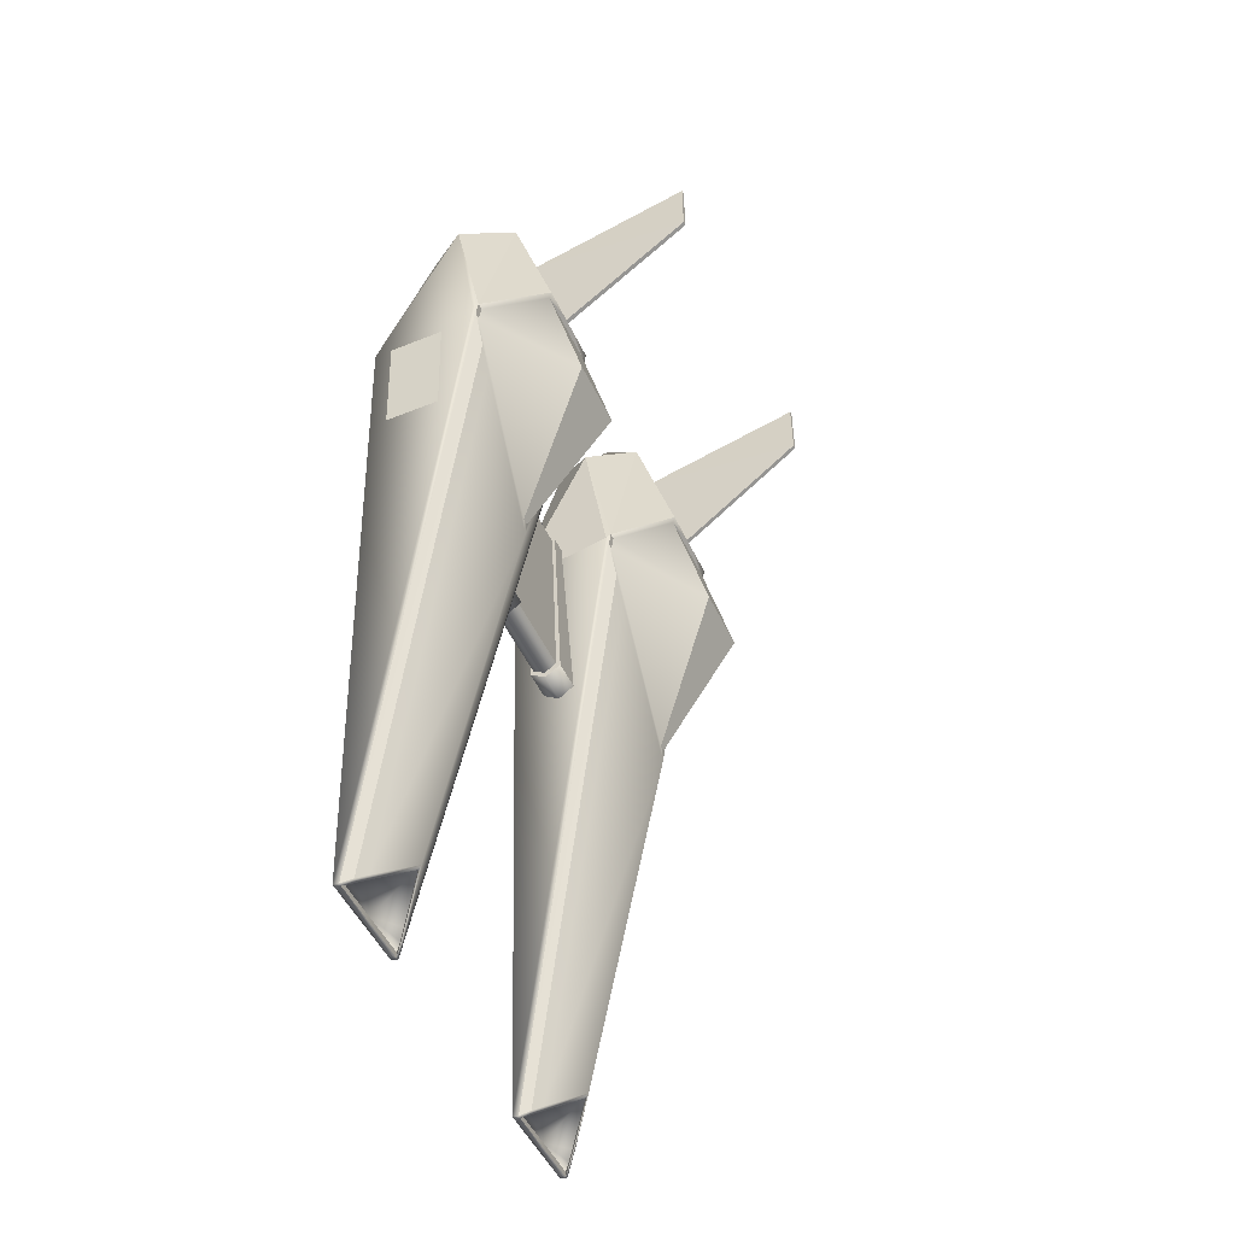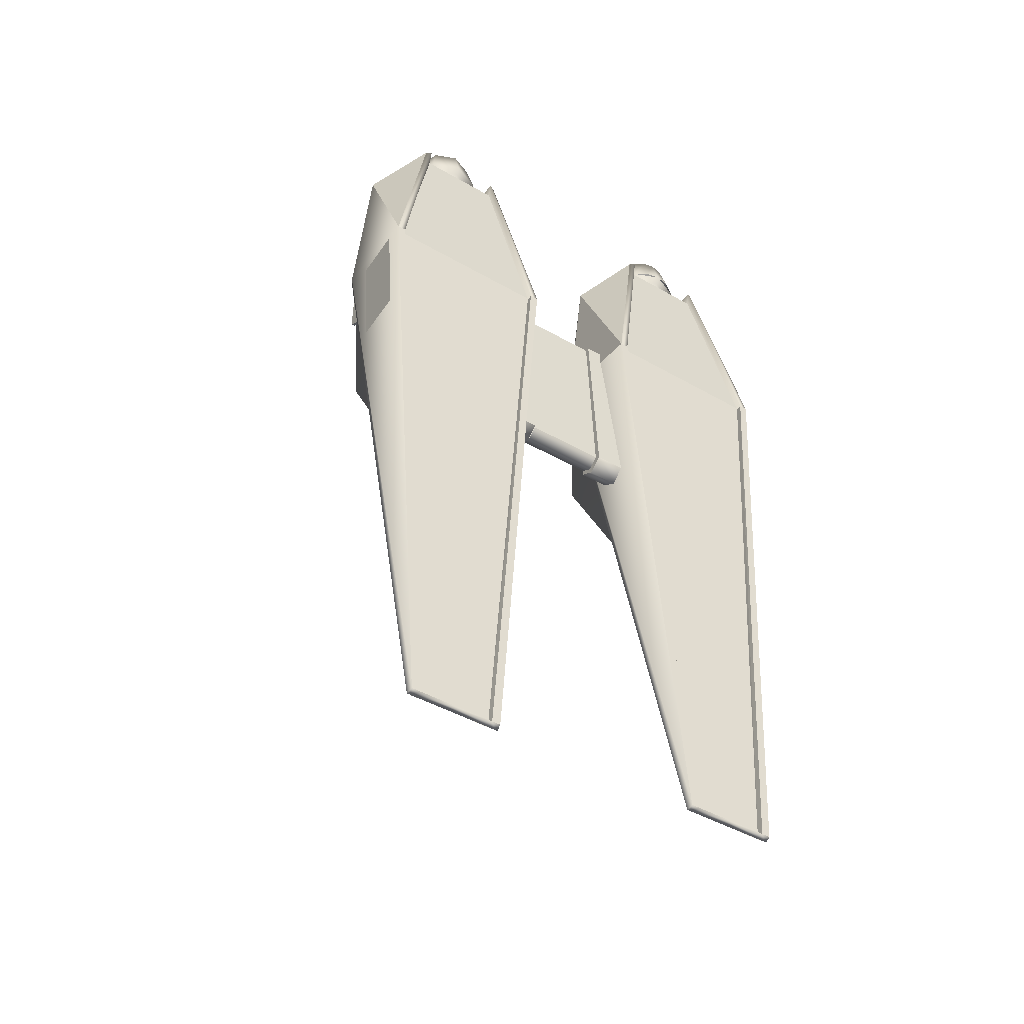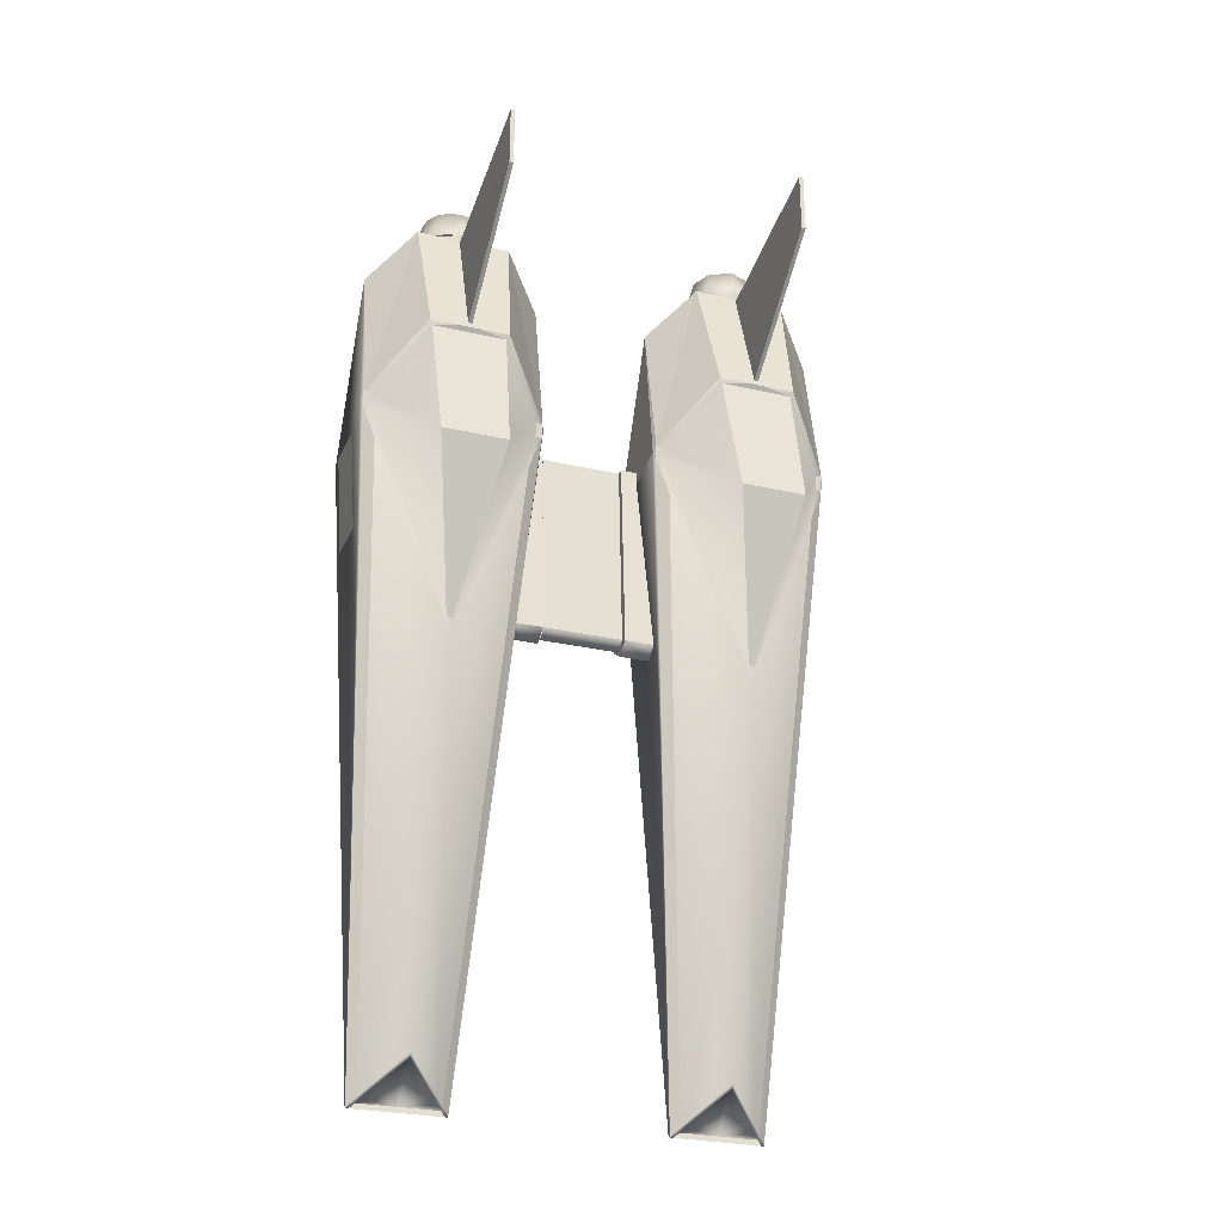
<metadata>
{"format":"obj","ext":"obj","renderer":"f3d","projection":"perspective","resolution":1024,"background":"white","views":[{"elev":-50.2,"azim":24.4,"up":"+Y"},{"elev":-46.0,"azim":-123.2,"up":"+Y"},{"elev":-27.8,"azim":70.5,"up":"+Y"}]}
</metadata>
<code>
v 0.3 0.07125 -0.2
v 0.15 0.07125 -0.2
v 0.225 0.02125 -0.2
v 0.2 1.021 -0.2
v 0.25 1.021 -0.2
v 0.15 0.07125 0.2
v 0.3 0.07125 0.2
v 0.225 0.02125 0.2
v 0.2 1.021 0.2
v 0.21 1.006 -0.1916
v 0.1675 0.08 0.1916
v 0.21 1.006 0.1916
v 0.1675 0.08 -0.1916
v 0.2825 0.08 -0.1916
v 0.24 1.006 0.1916
v 0.2825 0.08 0.1916
v 0.24 1.006 -0.1916
v 0.15 0.07125 0.35
v 0.2 1.021 0.28
v 0.3 0.07125 -0.35
v 0.25 1.021 -0.28
v 0.2 1.021 -0.28
v 0.25 1.021 0.2
v 0.25 1.021 0.28
v 0.15 0.07125 -0.35
v 0.3 0.07125 0.35
v 0.335 0.9 -1.153
v 0.085 0.65 -1.138
v 0.085 0.9 -1.156
v 0.335 0.65 -1.135
v 0.085 0.4 -1.12
v 0.335 0.4 -1.117
v 0.335 0.65 1.135
v 0.085 0.9 1.156
v 0.085 0.65 1.138
v 0.335 0.9 1.153
v 0.335 0.4 1.117
v 0.085 0.4 1.12
v 0.73 1.339 0.725
v 1.35 1.819 0.705
v 1.35 1.819 0.725
v 0.73 1.339 0.705
v 1.35 2.121 0.705
v 1.35 2.121 0.725
v 0.5525 1.921 0.695
v 0.5525 1.921 0.735
v 1.35 1.819 -0.705
v 0.73 1.339 -0.725
v 1.35 1.819 -0.725
v 0.73 1.339 -0.705
v 1.35 2.121 -0.705
v 1.35 2.121 -0.725
v 0.5525 1.921 -0.695
v 0.5525 1.921 -0.735
v 0.9 0.6513 -0.5575
v 0.575 -0.1037 -0.73
v 0.9 0.6513 -0.8725
v 0.575 -0.1037 -0.7
v 0.735 1.299 -0.5375
v 0.735 1.299 -0.8925
v 0.735 1.299 0.5375
v 0.9 0.6512 0.8725
v 0.9 0.6512 0.5575
v 0.735 1.299 0.8925
v 0.575 -0.1037 0.7
v 0.575 -0.1037 0.73
v 0.34 2.154 0.8549
v 0.34 2.154 0.8672
v 0.3935 2.154 0.8442
v 0.2817 2.154 0.8557
v 0.2865 2.154 0.8442
v 0.2323 2.154 0.8227
v 0.2411 2.154 0.8139
v 0.1993 2.154 0.7733
v 0.2108 2.154 0.7685
v 0.1878 2.154 0.715
v 0.2001 2.154 0.715
v 0.1993 2.154 0.6567
v 0.2108 2.154 0.6615
v 0.2323 2.154 0.6073
v 0.2411 2.154 0.6161
v 0.2817 2.154 0.5743
v 0.2865 2.154 0.5858
v 0.34 2.154 0.5628
v 0.34 2.154 0.5751
v 0.3983 2.154 0.5743
v 0.3935 2.154 0.5858
v 0.4477 2.154 0.6073
v 0.4389 2.154 0.6161
v 0.4807 2.154 0.6567
v 0.4692 2.154 0.6615
v 0.4922 2.154 0.715
v 0.4799 2.154 0.715
v 0.4807 2.154 0.7733
v 0.4692 2.154 0.7685
v 0.4477 2.154 0.8227
v 0.4389 2.154 0.8139
v 0.3983 2.154 0.8557
v 0.2411 2.154 -0.6161
v 0.34 2.154 -0.5628
v 0.34 2.154 -0.5751
v 0.2323 2.154 -0.6073
v 0.2001 2.154 -0.715
v 0.1878 2.154 -0.715
v 0.2411 2.154 -0.8139
v 0.2323 2.154 -0.8227
v 0.34 2.154 -0.8549
v 0.34 2.154 -0.8672
v 0.4477 2.154 -0.8227
v 0.4477 2.154 -0.6073
v 0.4389 2.154 -0.6161
v 0.4922 2.154 -0.715
v 0.4799 2.154 -0.715
v 0.4389 2.154 -0.8139
v 0.55 1.946 -0.67
v 0.55 1.866 -0.515
v 0.55 1.946 -0.515
v 0.55 1.866 -0.915
v 0.55 1.946 -0.76
v 0.55 1.946 -0.915
v 0.55 1.866 0.515
v 0.55 1.946 0.67
v 0.55 1.946 0.515
v 0.55 1.866 0.915
v 0.55 1.946 0.76
v 0.55 1.946 0.915
v 0.03 -2.154 -0.495
v 0.5119 0.7804 -0.348
v 0.5 0.9537 -0.285
v 0.06602 -2.113 -0.5312
v 0.215 -1.969 -0.715
v 0.08785 -2.081 -0.572
v 0.215 -1.954 -0.715
v 0.08875 -2.098 -0.5712
v 0.05874 -2.128 -0.5387
v 0.03 -2.129 -0.5088
v 0.05777 -2.111 -0.5393
v 0.03 -2.154 -0.5088
v 0.5625 1.941 -0.4876
v 0.51 1.026 -0.285
v 0.75 1.319 -0.525
v 0.365 1.749 -0.285
v 0 0.9113 -1.11
v 0.03 -2.124 -0.89
v 0.03 0.9113 -1.11
v -1e-06 -2.144 -0.89
v 0.03 -2.124 -0.715
v -1e-06 -2.144 -0.715
v -1e-06 -2.144 -0.93
v 0 0.9113 -1.15
v 0.75 1.319 -0.7575
v 0.5625 1.941 -0.9424
v 0.5625 1.941 -0.76
v 0.75 1.319 -0.905
v 0.51 1.026 -1.145
v 0.365 1.749 -1.145
v 0.75 1.319 -0.6725
v 0.5625 1.941 -0.67
v 0.08875 -2.098 -0.8587
v 0.05777 -2.111 -0.8907
v 0.05874 -2.128 -0.8912
v 0.08785 -2.081 -0.858
v 0.03 -2.129 -0.9212
v 0.03 -2.154 -0.715
v 0.03 -2.154 -0.9212
v 0.03 -2.129 -0.715
v 0.5119 0.7804 -1.082
v 0.03 -2.154 -0.935
v 0.5 0.9537 -1.145
v 0.06602 -2.113 -0.8988
v 0.5625 1.941 0.67
v 0.5625 1.941 0.76
v 0.03 -2.124 -0.54
v 0 0.9113 -0.32
v 0.03 0.9113 -0.32
v -1e-06 -2.144 -0.54
v 0 0.9113 0.32
v 0.03 -2.124 0.54
v 0.03 0.9113 0.32
v 0 -2.144 0.54
v 0.03 -2.124 0.715
v 0 -2.144 0.715
v -1e-06 -2.144 -0.5
v 0 0.9113 -0.28
v 0 -2.144 0.5
v 0 0.9113 0.28
v 0.75 1.319 0.6725
v 0.5625 1.941 0.4876
v 0.75 1.319 0.525
v 0.51 1.026 0.285
v 0.365 1.749 0.285
v 0.08875 -2.098 0.5713
v 0.05777 -2.111 0.5393
v 0.05875 -2.128 0.5387
v 0.08785 -2.081 0.572
v 0.03 -2.129 0.5088
v 0.03 -2.154 0.715
v 0.03 -2.154 0.5088
v 0.03 -2.129 0.715
v 0.5119 0.7804 0.348
v 0.03 -2.154 0.495
v 0.5 0.9538 0.285
v 0.06602 -2.113 0.5312
v 0.215 -1.969 0.715
v 0.215 -1.954 0.715
v 0.03 -2.124 0.89
v 0 0.9113 1.11
v 0.03 0.9113 1.11
v 0 -2.144 0.89
v 0 -2.144 0.93
v 0 0.9113 1.15
v 0.5625 1.941 0.9424
v 0.75 1.319 0.7575
v 0.75 1.319 0.905
v 0.51 1.026 1.145
v 0.365 1.749 1.145
v 0.05777 -2.111 0.8907
v 0.08875 -2.098 0.8587
v 0.05875 -2.128 0.8912
v 0.08785 -2.081 0.858
v 0.03 -2.129 0.9212
v 0.03 -2.154 0.9212
v 0.03 -2.154 0.935
v 0.5119 0.7804 1.082
v 0.5 0.9538 1.145
v 0.06602 -2.113 0.8988
v 0.49 0.9963 -0.275
v 0.13 1.946 -0.4875
v 0.13 1.946 -0.9425
v 0.49 0.9963 0.275
v 0.13 1.946 0.4875
v 0.13 1.946 0.9425
v 0.55 1.866 -0.715
v 0.1325 1.866 -0.515
v 0.55 1.866 -0.515
v 0.1325 1.866 -0.915
v 0.55 1.866 0.715
v 0.1325 1.866 0.915
v 0.1325 1.866 0.515
v 0.55 1.866 0.515
v 0.51 1.026 1.115
v 0.5 0.9538 1.115
v 0.5 0.9538 0.315
v 0.51 1.026 0.315
v 0.03 0.9213 1.11
v 0.03 0.9213 0.32
v 0.03 0.9213 -1.11
v 0.03 0.9213 -0.32
v 0.5 0.9538 -0.315
v 0.51 1.026 -0.315
v 0.51 1.026 -1.115
v 0.5 0.9538 -1.115
v 0.03 -2.124 -0.89
v 0.03 -2.124 0.89
v 0.225 0.02125 -0.35
v 0.225 0.04125 0.1916
v 0.225 0.04125 -0.1916
v 0.225 0.02125 0.35
v 0.2643 1.957 0.7464
v 0.2821 1.957 0.7729
v 0.2581 1.957 0.715
v 0.2643 1.957 0.6836
v 0.2821 1.957 0.6571
v 0.3086 1.957 0.6393
v 0.34 1.957 0.6331
v 0.3714 1.957 0.6393
v 0.3979 1.957 0.6571
v 0.4157 1.957 0.6836
v 0.4219 1.957 0.715
v 0.4157 1.957 0.7464
v 0.3979 1.957 0.7729
v 0.3714 1.957 0.7907
v 0.34 1.957 0.7969
v 0.3086 1.957 0.7907
v 0.2024 1.998 0.8526
v 0.1603 1.998 0.7894
v 0.2656 1.998 0.8947
v 0.34 1.998 0.9095
v 0.4144 1.998 0.8947
v 0.4776 1.998 0.8526
v 0.5197 1.998 0.7894
v 0.5345 1.998 0.715
v 0.5197 1.998 0.6406
v 0.4776 1.998 0.5774
v 0.4144 1.998 0.5353
v 0.34 1.998 0.5205
v 0.2656 1.998 0.5353
v 0.2024 1.998 0.5774
v 0.1603 1.998 0.6406
v 0.1455 1.998 0.715
v 0.2821 1.957 -0.7729
v 0.2581 1.957 -0.715
v 0.2821 1.957 -0.6571
v 0.34 1.957 -0.6331
v 0.3979 1.957 -0.6571
v 0.4219 1.957 -0.715
v 0.3979 1.957 -0.7729
v 0.34 1.957 -0.7969
v 0.2024 1.998 -0.8526
v 0.1455 1.998 -0.715
v 0.34 1.998 -0.9095
v 0.4776 1.998 -0.8526
v 0.5345 1.998 -0.715
v 0.4776 1.998 -0.5774
v 0.34 1.998 -0.5205
v 0.34 2.056 0.715
v 0.34 2.056 -0.715
v 0.2024 1.998 -0.5774
v 0.115 1.946 -0.515
v 0.115 1.946 0.915
v 0.115 1.946 -0.915
v 0.49 0.9963 -1.155
v 0.115 1.946 0.515
v 0.49 0.9963 1.155
v 0.1007 -2.078 -0.8612
v 0.522 0.634 -1.029
v 0.225 -1.949 -0.715
v 0.5775 -0.1914 -0.715
v 0.1007 -2.078 0.5688
v 0.522 0.634 0.4013
v 0.225 -1.949 0.715
v 0.5775 -0.1914 0.715
v 0.1007 -2.078 -0.5688
v 0.522 0.634 -0.4013
v 0.1007 -2.078 0.8612
v 0.522 0.634 1.029
v 0.4638 1.957 0.5912
v 0.34 1.957 0.5399
v 0.5151 1.957 0.715
v 0.4638 1.957 0.8388
v 0.34 1.957 0.8901
v 0.2162 1.957 0.8388
v 0.1649 1.957 0.715
v 0.2162 1.866 0.8388
v 0.1649 1.866 0.715
v 0.34 1.866 0.8901
v 0.4638 1.866 0.8388
v 0.5151 1.866 0.715
v 0.4638 1.866 0.5912
v 0.34 1.866 0.5399
v 0.2162 1.866 0.5912
v 0.2162 1.957 0.5912
v 0.1649 1.957 -0.715
v 0.2162 1.957 -0.8388
v 0.2162 1.957 -0.5912
v 0.34 1.957 -0.5399
v 0.4638 1.957 -0.5912
v 0.5151 1.957 -0.715
v 0.4638 1.957 -0.8388
v 0.34 1.957 -0.8901
v 0.1649 1.866 -0.715
v 0.2162 1.866 -0.5912
v 0.2162 1.866 -0.8388
v 0.34 1.866 -0.8901
v 0.4638 1.866 -0.8388
v 0.5151 1.866 -0.715
v 0.4638 1.866 -0.5912
v 0.34 1.866 -0.5399
f 1 2 3
f 4 2 1
f 5 4 1
f 6 7 8
f 9 7 6
f 10 11 12
f 13 11 10
f 14 15 16
f 17 15 14
f 12 17 10
f 15 17 12
f 18 9 6
f 19 9 18
f 20 5 1
f 21 5 20
f 21 4 5
f 22 4 21
f 19 23 9
f 24 23 19
f 22 2 4
f 25 2 22
f 24 7 23
f 26 7 24
f 23 7 9
f 27 28 29
f 30 28 27
f 30 31 28
f 32 31 30
f 33 34 35
f 36 34 33
f 37 35 38
f 33 35 37
f 39 40 41
f 42 40 39
f 43 41 40
f 44 41 43
f 45 44 43
f 46 44 45
f 47 48 49
f 50 48 47
f 49 51 47
f 52 51 49
f 52 53 51
f 54 53 52
f 41 46 39
f 40 45 43
f 46 41 44
f 45 40 42
f 49 48 54
f 47 51 53
f 54 52 49
f 53 50 47
f 55 56 57
f 58 56 55
f 57 59 55
f 60 59 57
f 61 62 63
f 64 62 61
f 65 62 66
f 63 62 65
f 67 68 69
f 70 68 67
f 71 70 67
f 72 70 71
f 73 72 71
f 74 72 73
f 75 74 73
f 76 74 75
f 77 76 75
f 78 76 77
f 79 78 77
f 80 78 79
f 81 80 79
f 82 80 81
f 83 82 81
f 84 82 83
f 85 84 83
f 86 84 85
f 87 86 85
f 88 86 87
f 89 88 87
f 90 88 89
f 91 90 89
f 92 90 91
f 93 92 91
f 94 92 93
f 95 94 93
f 96 94 95
f 97 96 95
f 98 96 97
f 69 98 97
f 68 98 69
f 99 100 101
f 102 100 99
f 103 102 99
f 104 102 103
f 105 104 103
f 106 104 105
f 107 106 105
f 108 106 107
f 109 108 107
f 110 101 100
f 111 101 110
f 112 111 110
f 113 111 112
f 109 113 112
f 114 113 109
f 107 114 109
f 115 116 117
f 118 116 115
f 119 118 115
f 120 118 119
f 121 122 123
f 124 122 121
f 125 124 126
f 122 124 125
f 127 128 129
f 130 128 127
f 131 132 133
f 134 132 131
f 135 136 137
f 138 136 135
f 139 140 141
f 142 140 139
f 143 144 145
f 146 144 143
f 146 147 144
f 148 147 146
f 149 143 150
f 146 143 149
f 151 152 153
f 154 152 151
f 155 152 154
f 156 152 155
f 157 153 158
f 151 153 157
f 159 160 161
f 162 160 159
f 163 164 165
f 166 164 163
f 167 168 169
f 170 168 167
f 162 131 133
f 159 131 162
f 163 161 160
f 165 161 163
f 125 171 122
f 172 171 125
f 173 174 175
f 176 174 173
f 147 176 173
f 148 176 147
f 177 178 179
f 180 178 177
f 180 181 178
f 182 181 180
f 174 183 184
f 176 183 174
f 185 177 186
f 180 177 185
f 187 188 171
f 189 188 187
f 190 188 189
f 191 188 190
f 139 157 158
f 141 157 139
f 158 119 115
f 153 119 158
f 192 193 194
f 195 193 192
f 196 197 198
f 199 197 196
f 200 201 202
f 203 201 200
f 195 204 205
f 192 204 195
f 196 194 193
f 198 194 196
f 206 207 208
f 209 207 206
f 181 209 206
f 182 209 181
f 137 134 135
f 132 134 137
f 164 136 138
f 166 136 164
f 207 210 211
f 209 210 207
f 212 213 172
f 214 213 212
f 212 215 214
f 216 215 212
f 172 187 171
f 213 187 172
f 217 218 219
f 220 218 217
f 197 221 222
f 199 221 197
f 223 224 225
f 226 224 223
f 204 220 205
f 218 220 204
f 219 221 217
f 222 221 219
f 184 227 142
f 227 140 142
f 184 142 228
f 150 229 156
f 228 142 139
f 129 140 227
f 229 152 156
f 186 191 230
f 230 191 190
f 186 231 191
f 231 188 191
f 202 230 190
f 211 216 232
f 232 216 212
f 233 234 235
f 236 234 233
f 118 236 233
f 237 238 124
f 239 238 237
f 240 239 237
f 241 225 242
f 215 225 241
f 64 187 213
f 61 187 64
f 243 190 244
f 202 190 243
f 245 239 246
f 238 239 245
f 234 247 248
f 236 247 234
f 157 60 151
f 59 60 157
f 140 249 250
f 129 249 140
f 169 251 252
f 155 251 169
f 179 245 246
f 181 245 179
f 247 175 248
f 145 175 247
f 145 253 147
f 208 181 254
f 181 179 178
f 147 173 175
f 181 208 245
f 145 147 175
f 1 255 20
f 3 255 1
f 13 256 11
f 257 256 13
f 16 257 14
f 256 257 16
f 6 258 18
f 8 258 6
f 26 8 7
f 258 8 26
f 25 3 2
f 255 3 25
f 57 251 60
f 252 251 57
f 56 252 57
f 250 55 59
f 249 55 250
f 55 249 58
f 63 244 61
f 243 244 63
f 65 243 63
f 241 62 64
f 242 62 241
f 242 66 62
f 259 75 260
f 77 75 259
f 261 77 259
f 79 77 261
f 262 79 261
f 81 79 262
f 263 81 262
f 83 81 263
f 264 83 263
f 85 83 264
f 265 85 264
f 87 85 265
f 266 87 265
f 89 87 266
f 267 89 266
f 91 89 267
f 268 91 267
f 93 91 268
f 269 93 268
f 95 93 269
f 270 95 269
f 97 95 270
f 271 97 270
f 69 97 271
f 272 69 271
f 67 69 272
f 273 67 272
f 71 67 273
f 274 71 273
f 73 71 274
f 260 73 274
f 75 73 260
f 275 72 276
f 70 72 275
f 277 70 275
f 68 70 277
f 278 68 277
f 98 68 278
f 279 98 278
f 96 98 279
f 280 96 279
f 94 96 280
f 281 94 280
f 92 94 281
f 282 92 281
f 90 92 282
f 283 90 282
f 88 90 283
f 284 88 283
f 86 88 284
f 285 86 284
f 84 86 285
f 286 84 285
f 82 84 286
f 287 82 286
f 80 82 287
f 288 80 287
f 78 80 288
f 289 78 288
f 76 78 289
f 290 76 289
f 74 76 290
f 276 74 290
f 72 74 276
f 103 291 105
f 292 291 103
f 99 292 103
f 293 292 99
f 101 293 99
f 294 293 101
f 111 294 101
f 295 294 111
f 113 295 111
f 296 295 113
f 114 296 113
f 297 296 114
f 107 297 114
f 298 297 107
f 105 298 107
f 291 298 105
f 106 299 300
f 301 299 106
f 108 301 106
f 302 301 108
f 109 302 108
f 303 302 109
f 112 303 109
f 304 303 112
f 110 304 112
f 305 304 110
f 100 305 110
f 102 305 100
f 306 265 264
f 266 265 306
f 267 266 306
f 306 268 267
f 269 268 306
f 270 269 306
f 306 271 270
f 272 271 306
f 273 272 306
f 306 274 273
f 260 274 306
f 259 260 306
f 306 261 259
f 262 261 306
f 263 262 306
f 307 298 291
f 297 298 307
f 296 297 307
f 307 295 296
f 294 295 307
f 293 294 307
f 292 307 291
f 293 307 292
f 300 104 106
f 308 104 300
f 308 102 104
f 305 102 308
f 263 306 264
f 166 137 136
f 132 137 166
f 133 132 166
f 166 162 133
f 160 162 166
f 163 160 166
f 199 217 221
f 220 217 199
f 205 220 199
f 199 195 205
f 193 195 199
f 196 193 199
f 234 117 116
f 309 117 234
f 175 309 234
f 174 309 175
f 238 126 124
f 310 126 238
f 208 310 238
f 207 310 208
f 152 119 153
f 120 119 152
f 311 120 152
f 138 176 148
f 183 176 138
f 127 183 138
f 183 227 184
f 129 227 183
f 127 129 183
f 312 155 169
f 156 155 312
f 150 156 312
f 165 149 168
f 146 149 165
f 148 146 165
f 198 185 201
f 180 185 198
f 182 180 198
f 188 122 171
f 123 122 188
f 313 123 188
f 222 209 182
f 210 209 222
f 223 210 222
f 186 313 231
f 177 313 186
f 230 185 186
f 202 185 230
f 310 211 232
f 207 211 310
f 215 314 225
f 216 314 215
f 211 314 216
f 210 314 211
f 138 130 127
f 135 130 138
f 120 236 118
f 311 236 120
f 164 148 165
f 138 148 164
f 315 161 170
f 159 161 315
f 145 311 143
f 236 311 145
f 316 170 167
f 315 170 316
f 317 159 315
f 131 159 317
f 318 315 316
f 317 315 318
f 170 165 168
f 161 165 170
f 123 239 121
f 313 239 123
f 197 182 198
f 222 182 197
f 311 150 143
f 229 150 311
f 319 194 203
f 192 194 319
f 179 313 177
f 239 313 179
f 320 203 200
f 319 203 320
f 321 192 319
f 204 192 321
f 322 319 320
f 321 319 322
f 203 198 201
f 194 198 203
f 115 139 158
f 117 139 115
f 309 184 228
f 174 184 309
f 309 139 117
f 228 139 309
f 135 323 130
f 134 323 135
f 312 149 150
f 169 149 312
f 130 324 128
f 323 324 130
f 225 210 223
f 314 210 225
f 125 212 172
f 126 212 125
f 310 212 126
f 232 212 310
f 134 317 323
f 131 317 134
f 323 318 324
f 317 318 323
f 219 325 226
f 218 325 219
f 226 326 224
f 325 326 226
f 218 321 325
f 204 321 218
f 325 322 326
f 321 322 325
f 222 226 223
f 219 226 222
f 168 149 169
f 152 229 311
f 201 185 202
f 188 231 313
f 252 167 169
f 316 167 252
f 56 316 252
f 318 316 56
f 58 318 56
f 249 318 58
f 61 189 187
f 190 189 61
f 244 190 61
f 214 64 213
f 241 64 214
f 215 241 214
f 243 200 202
f 320 200 243
f 322 320 243
f 60 154 151
f 251 154 60
f 224 242 225
f 326 242 224
f 128 249 129
f 324 249 128
f 141 59 157
f 140 59 141
f 286 327 328
f 284 327 286
f 284 329 327
f 282 329 284
f 282 330 329
f 280 330 282
f 280 331 330
f 278 331 280
f 278 332 331
f 275 332 278
f 333 334 332
f 335 334 333
f 332 336 331
f 334 336 332
f 331 337 330
f 336 337 331
f 330 338 329
f 337 338 330
f 329 339 327
f 338 339 329
f 327 340 328
f 339 340 327
f 328 341 342
f 340 341 328
f 342 335 333
f 341 335 342
f 65 322 243
f 66 322 65
f 326 66 242
f 322 66 326
f 343 299 344
f 300 299 343
f 345 300 343
f 308 300 345
f 346 308 345
f 305 308 346
f 347 305 346
f 304 305 347
f 348 304 347
f 303 304 348
f 349 303 348
f 302 303 349
f 350 302 349
f 301 302 350
f 344 301 350
f 299 301 344
f 351 345 343
f 352 345 351
f 353 343 344
f 351 343 353
f 354 344 350
f 353 344 354
f 355 350 349
f 354 350 355
f 356 349 348
f 355 349 356
f 357 348 347
f 356 348 357
f 358 347 346
f 357 347 358
f 352 346 345
f 358 346 352
f 275 333 332
f 290 333 275
f 290 342 333
f 288 342 290
f 288 328 342
f 286 328 288
f 324 318 249
f 251 155 154
f 140 250 59

</code>
